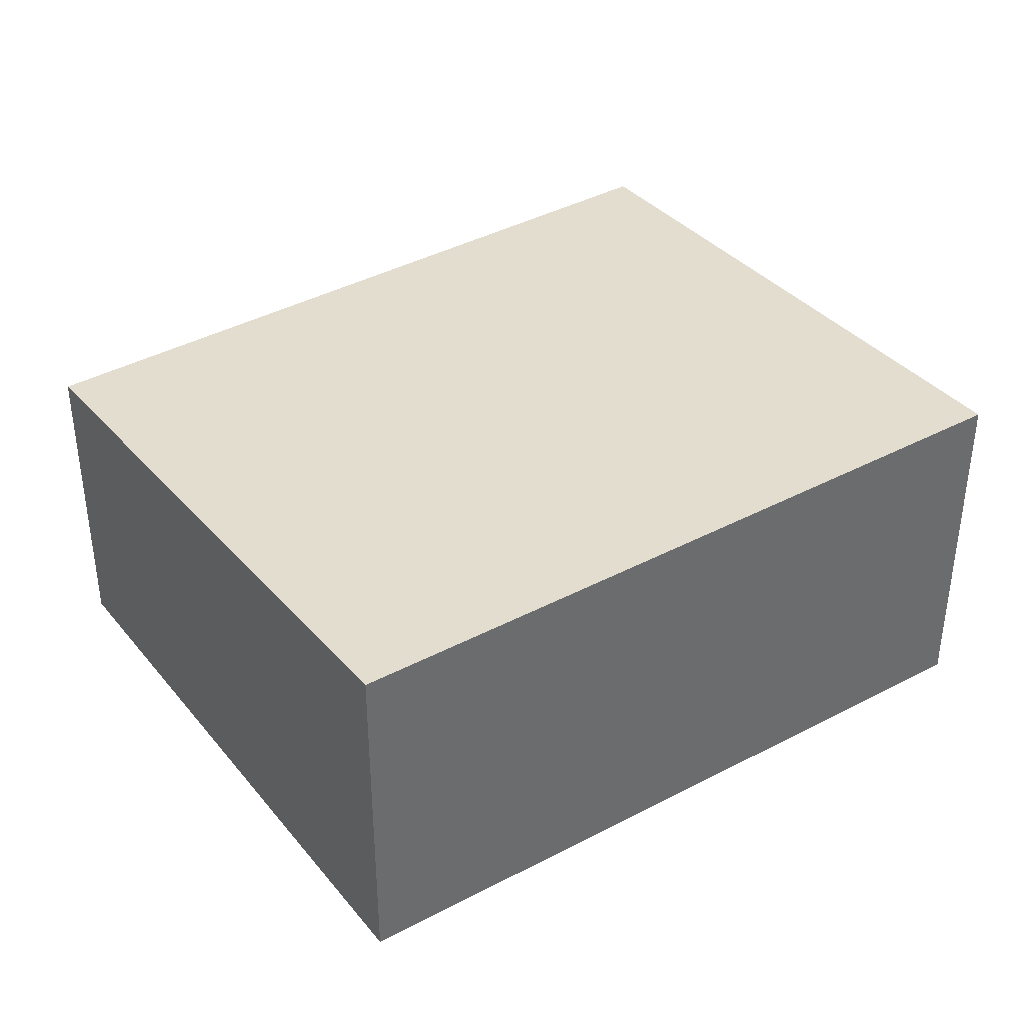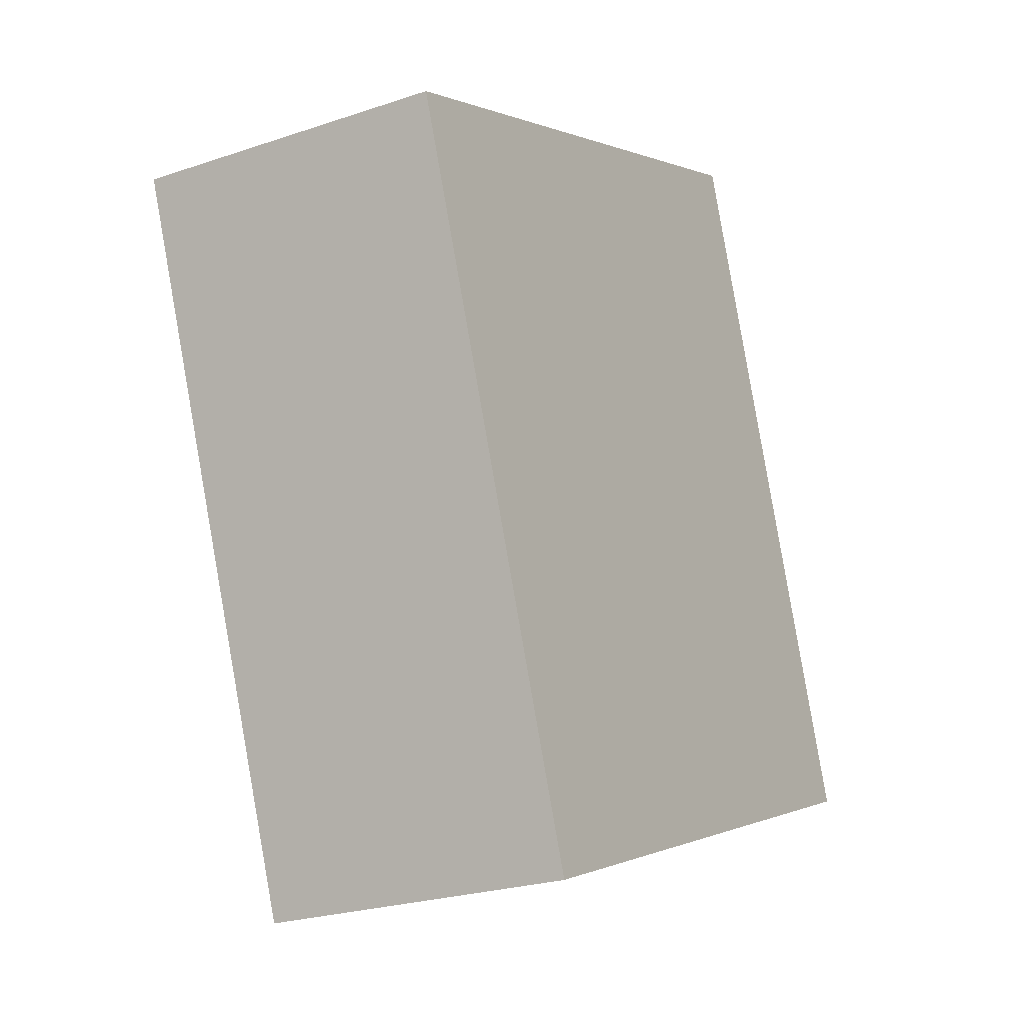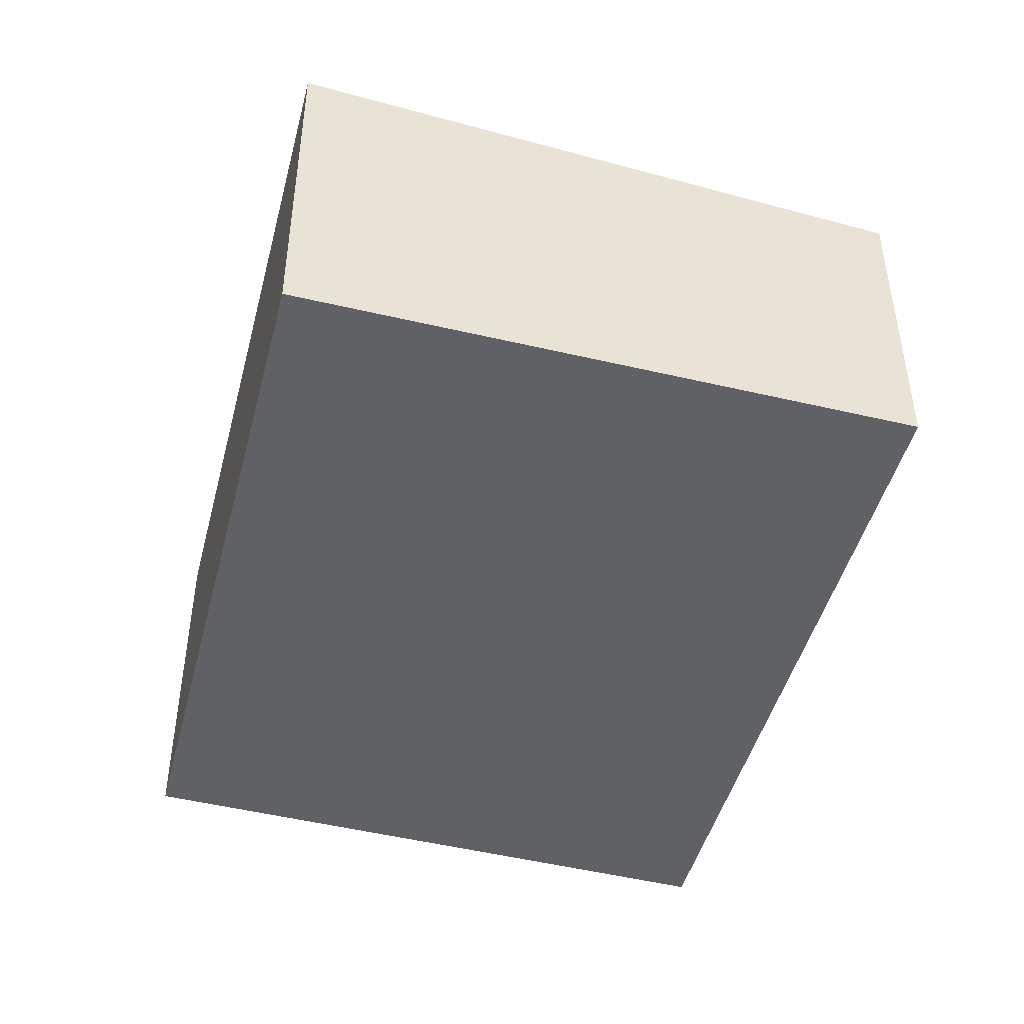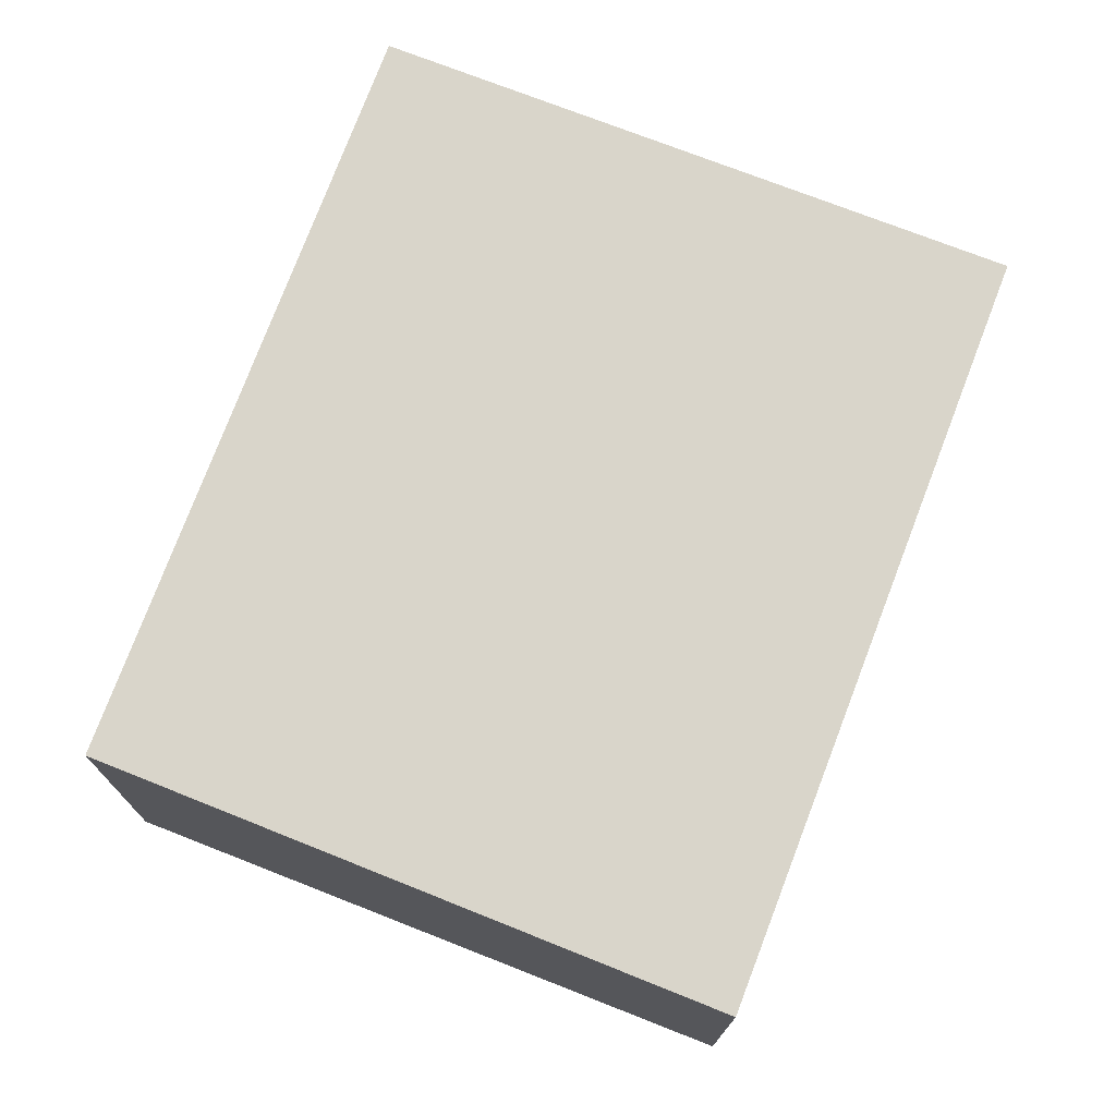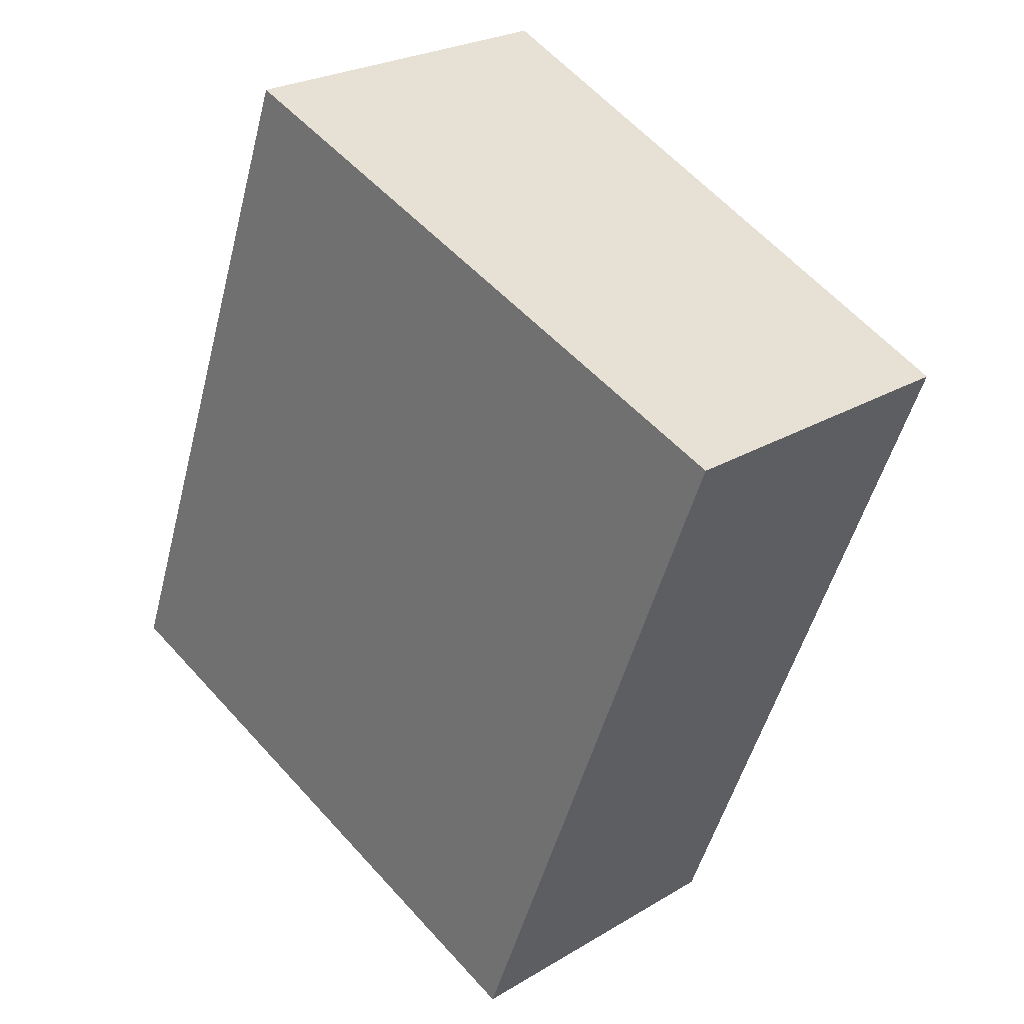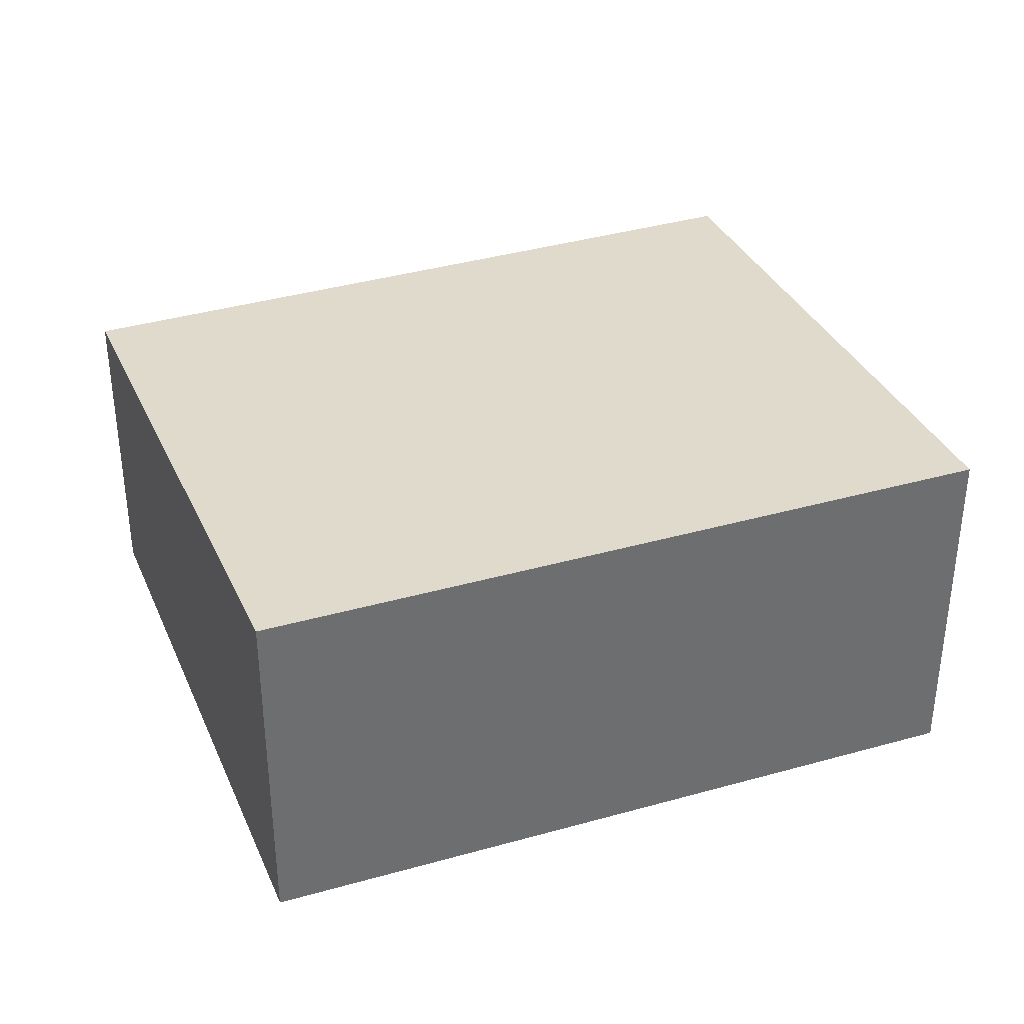
<metadata>
{"format":"obj","ext":"obj","renderer":"f3d","projection":"perspective","resolution":1024,"background":"white","views":[{"elev":39.5,"azim":-102.8,"up":"+Y"},{"elev":-24.8,"azim":118.7,"up":"+Z"},{"elev":-47.0,"azim":6.1,"up":"+Y"},{"elev":-15.3,"azim":-0.3,"up":"+Z"},{"elev":24.8,"azim":45.6,"up":"+Z"},{"elev":36.9,"azim":-89.6,"up":"+Y"}]}
</metadata>
<code>
v  0 3.432 2.101e-16
v  8.104 3.047 4.497
v  5.525 3.047 -2.21
v  2.48 3.437 6.665
v  8.104 -2.754e-16 4.497
v  5.525 1.353e-16 -2.21
v  0 0 0
v  2.48 -4.081e-16 6.665
g defaultobject
f 1 2 3
f 2 1 4
f 5 3 2
f 3 5 6
f 3 7 1
f 7 3 6
f 1 8 4
f 8 1 7
f 8 2 4
f 2 8 5
f 5 7 6
f 7 5 8

</code>
